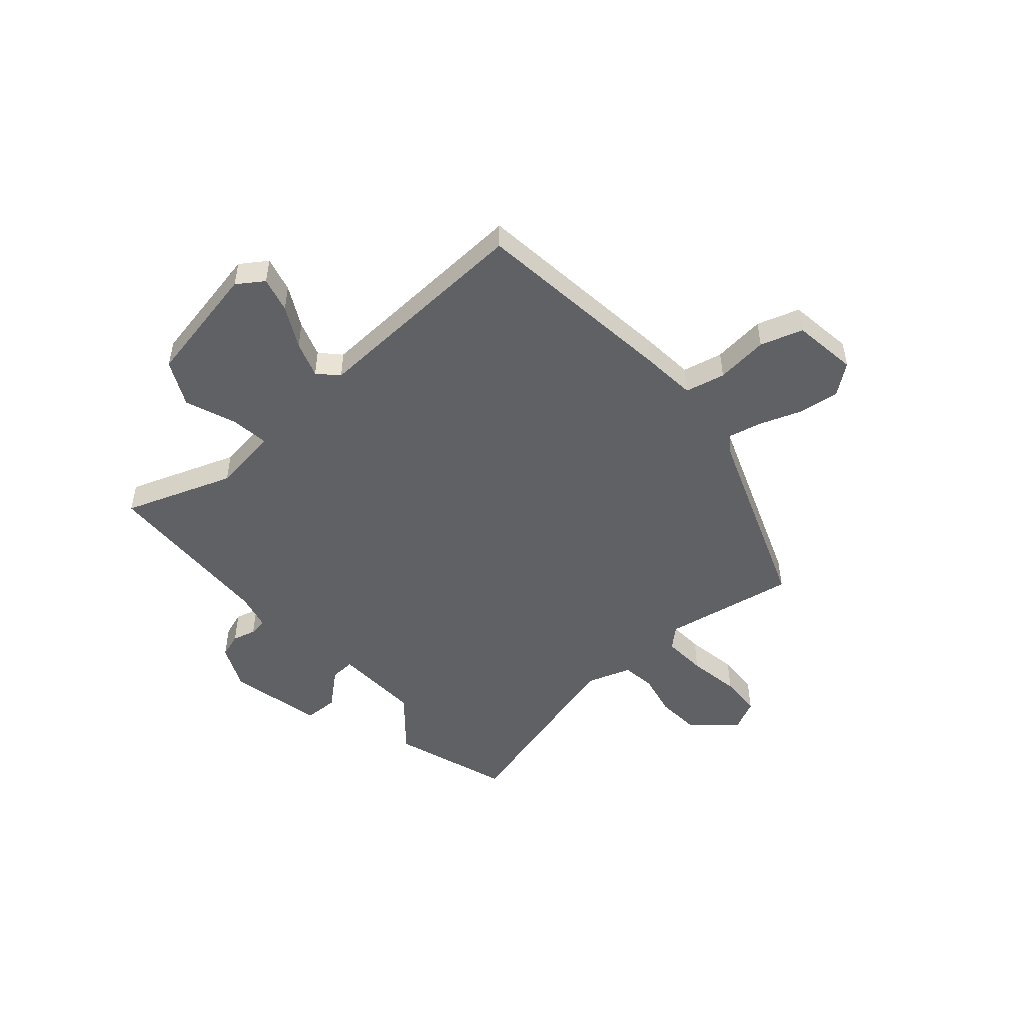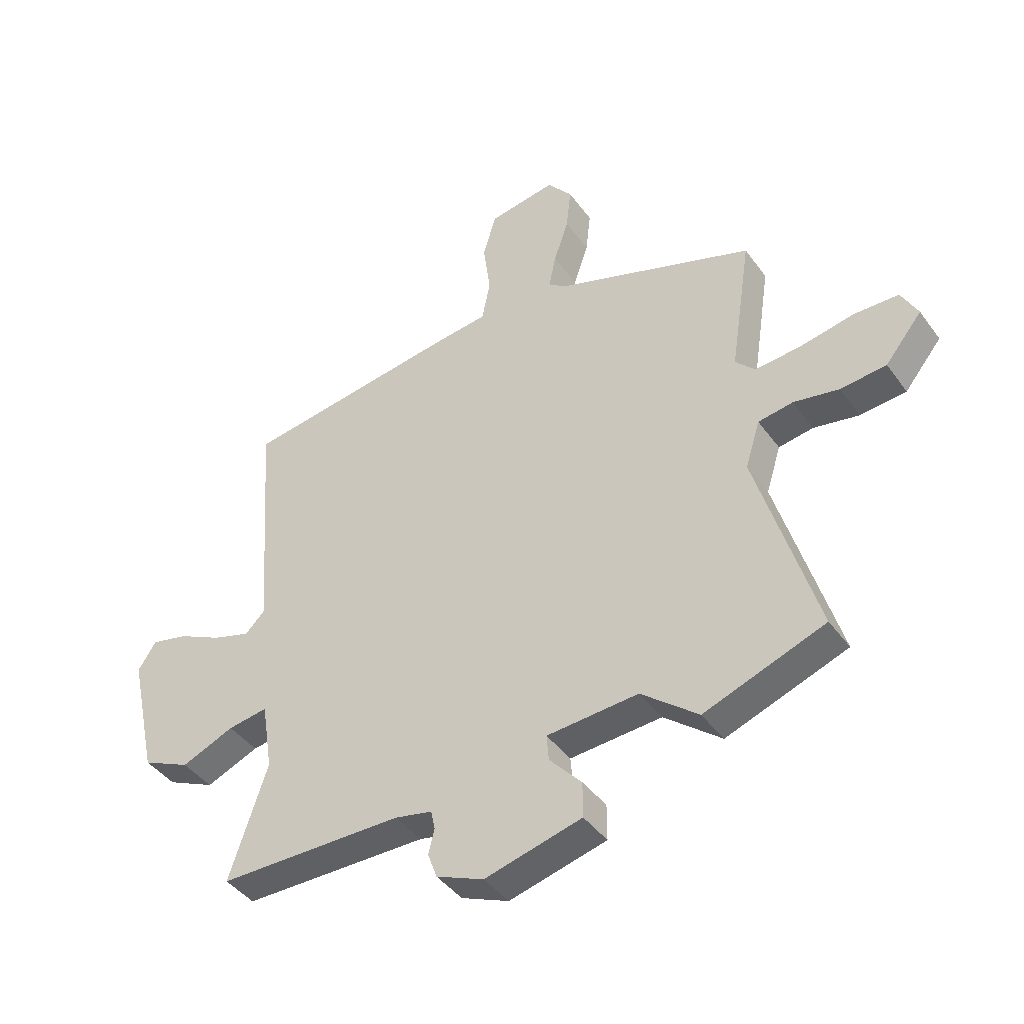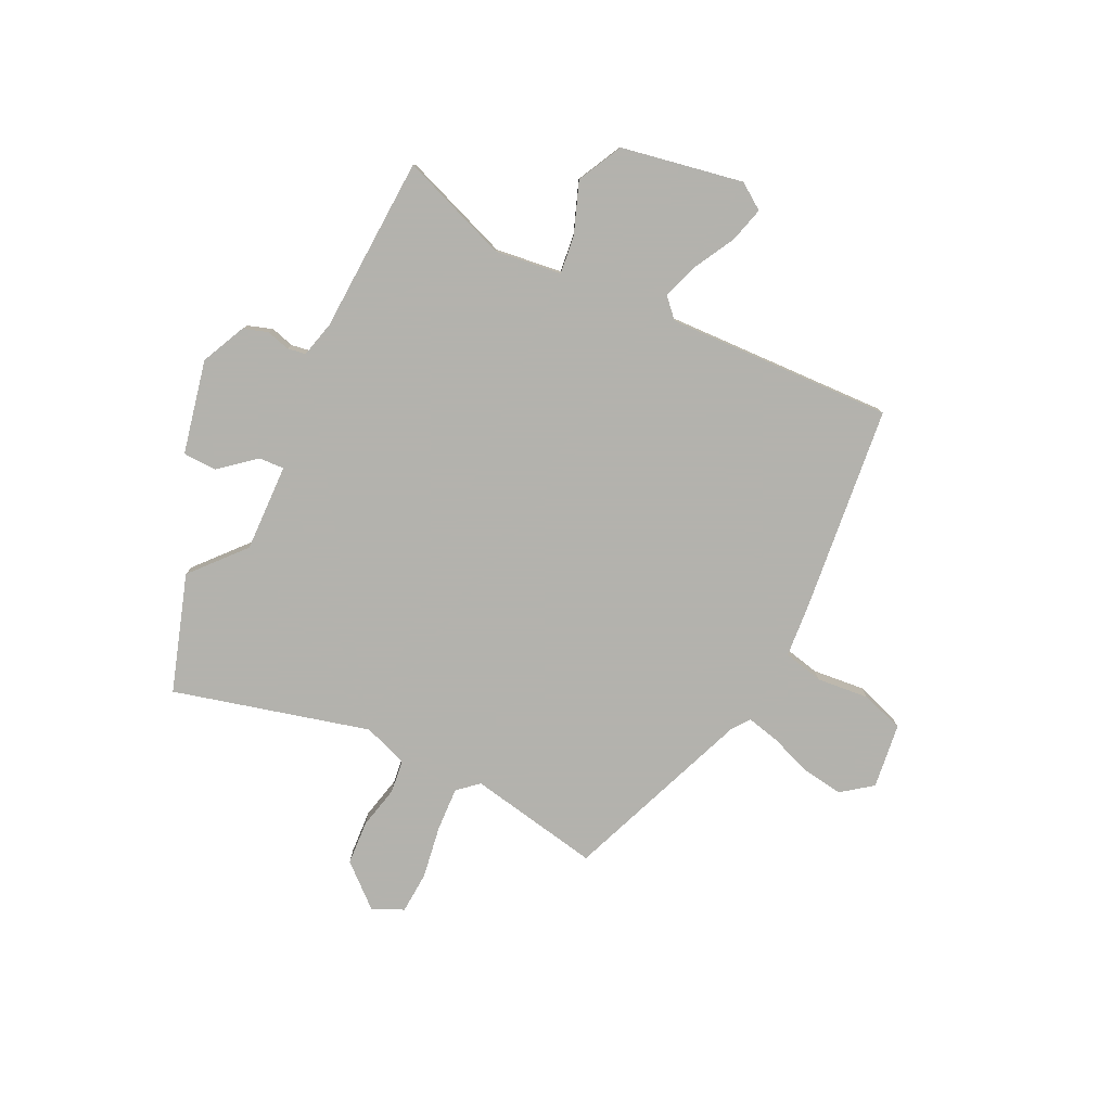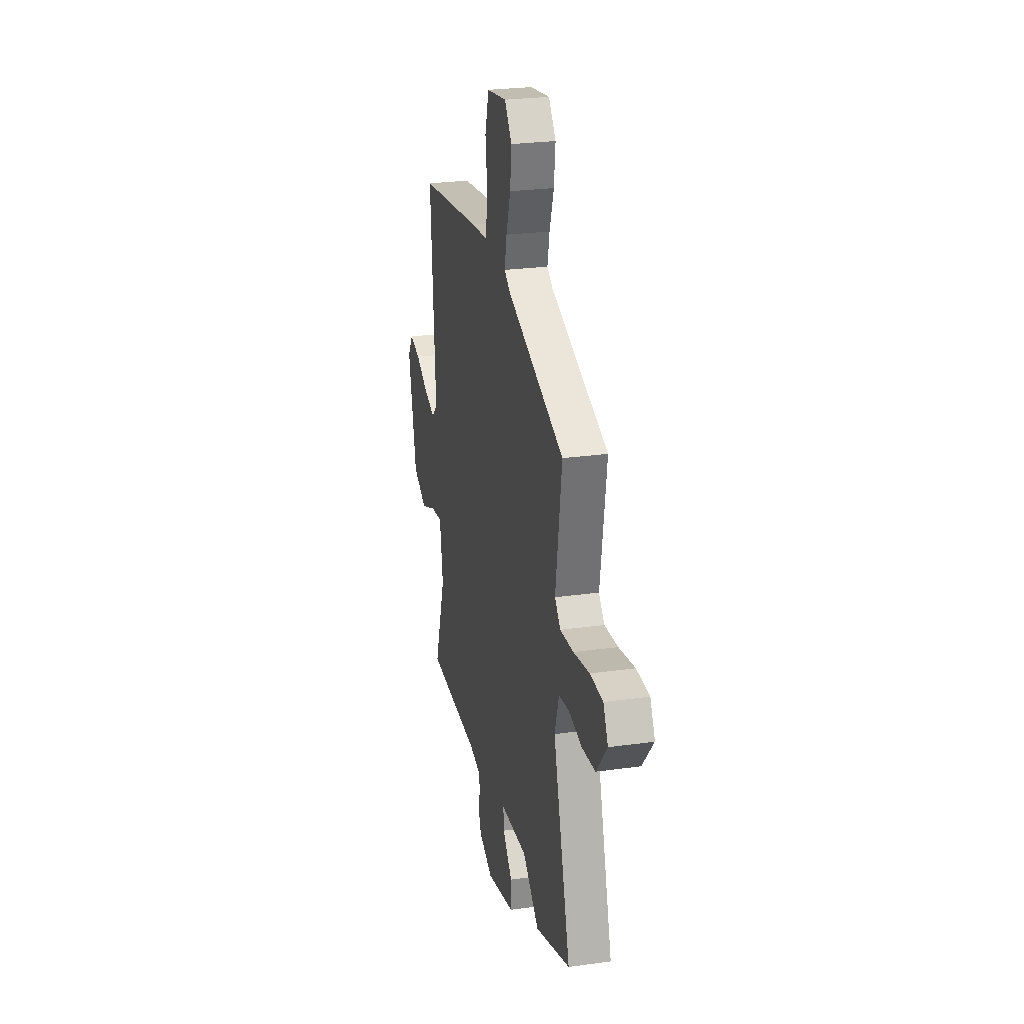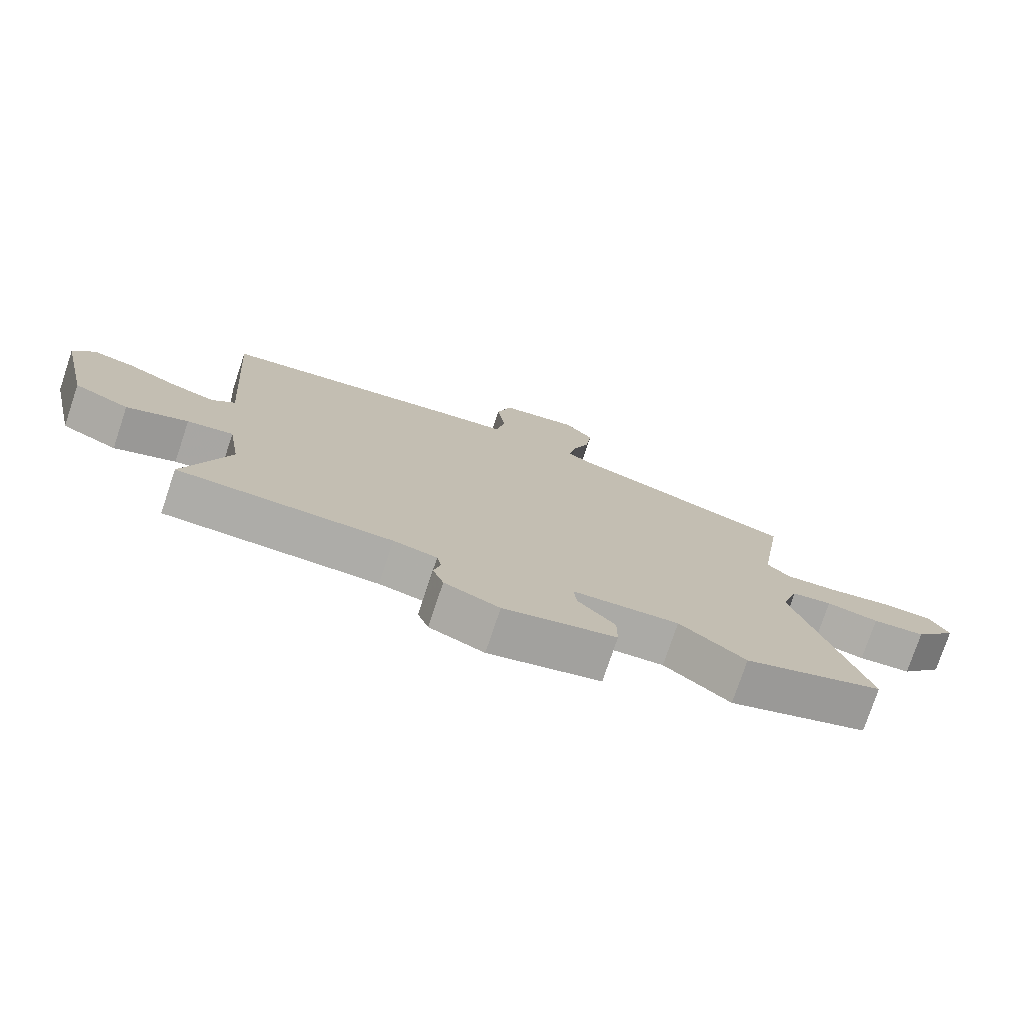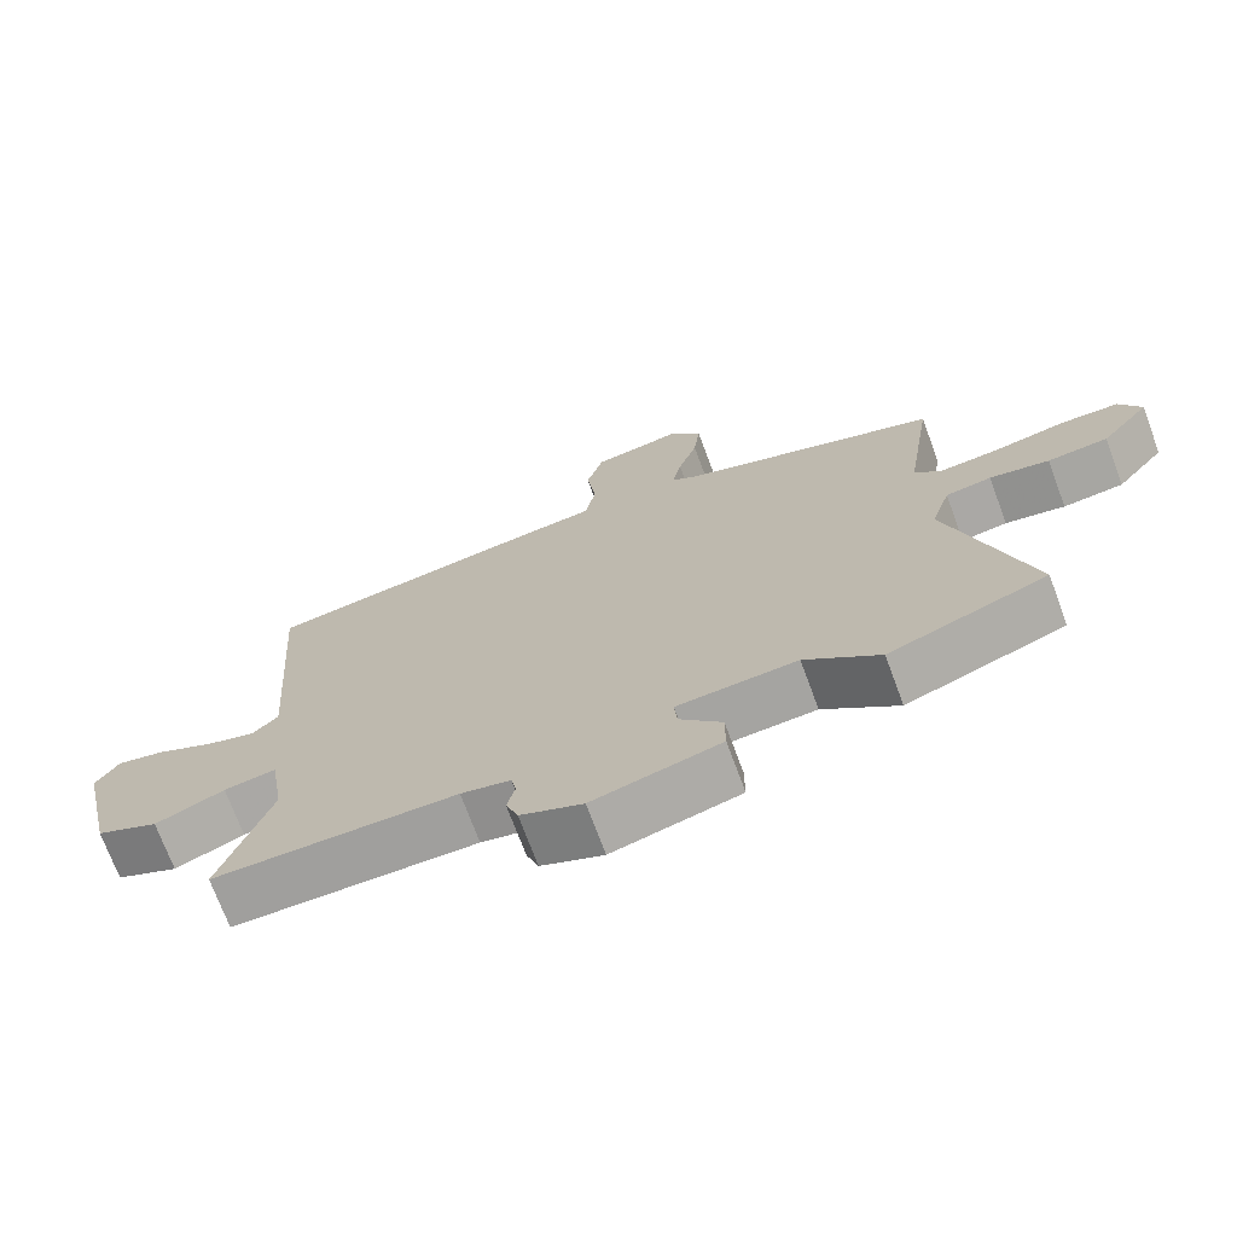
<metadata>
{"format":"obj","ext":"obj","renderer":"f3d","projection":"perspective","resolution":1024,"background":"white","views":[{"elev":-49.8,"azim":-50.2,"up":"+Y"},{"elev":-42.5,"azim":33.0,"up":"+Z"},{"elev":-79.4,"azim":-117.8,"up":"+Y"},{"elev":26.1,"azim":77.5,"up":"+Z"},{"elev":-76.6,"azim":-18.5,"up":"+Z"},{"elev":-71.7,"azim":20.3,"up":"+Z"}]}
</metadata>
<code>
v 0.58 0.07 -0.471
v 0.359 0.07 -0.551
v 0.255 0.07 -0.466
v 0.087 0.07 -0.477
v 0.091 0.07 -0.525
v 0.15 0.07 -0.591
v 0.15 0.07 -0.656
v -0.028 0.07 -0.701
v -0.115 0.07 -0.664
v -0.132 0.07 -0.617
v -0.121 0.07 -0.572
v -0.128 0.07 -0.537
v -0.197 0.07 -0.522
v -0.536 0.07 -0.518
v -0.466 0.07 -0.308
v -0.486 0.07 -0.181
v -0.559 0.07 -0.192
v -0.656 0.07 -0.232
v -0.744 0.07 -0.191
v -0.795 0.07 0.041
v -0.762 0.07 0.092
v -0.694 0.07 0.076
v -0.614 0.07 0.036
v -0.544 0.07 0.014
v -0.508 0.07 0.05
v -0.539 0.07 0.483
v -0.146 0.07 0.539
v -0.042 0.07 0.551
v -0.027 0.07 0.628
v -0.04 0.07 0.728
v -0.016 0.07 0.81
v 0.108 0.07 0.83
v 0.154 0.07 0.773
v 0.145 0.07 0.694
v 0.118 0.07 0.613
v 0.105 0.07 0.549
v 0.141 0.07 0.525
v 0.504 0.07 0.398
v 0.465 0.07 0.144
v 0.501 0.07 0.106
v 0.585 0.07 0.113
v 0.685 0.07 0.132
v 0.766 0.07 0.13
v 0.796 0.07 0.072
v 0.728 0.07 -0.011
v 0.644 0.07 -0.019
v 0.561 0.07 -0.003
v 0.497 0.07 -0.013
v 0.47 0.07 -0.099
v 0.58 0 -0.471
v 0.359 0 -0.551
v 0.255 0 -0.466
v 0.087 0 -0.477
v 0.091 0 -0.525
v 0.15 0 -0.591
v 0.15 0 -0.656
v -0.028 0 -0.701
v -0.115 0 -0.664
v -0.132 0 -0.617
v -0.121 0 -0.572
v -0.128 0 -0.537
v -0.197 0 -0.522
v -0.536 0 -0.518
v -0.466 0 -0.308
v -0.486 0 -0.181
v -0.559 0 -0.192
v -0.656 0 -0.232
v -0.744 0 -0.191
v -0.795 0 0.041
v -0.762 0 0.092
v -0.694 0 0.076
v -0.614 0 0.036
v -0.544 0 0.014
v -0.508 0 0.05
v -0.539 0 0.483
v -0.146 0 0.539
v -0.042 0 0.551
v -0.027 0 0.628
v -0.04 0 0.728
v -0.016 0 0.81
v 0.108 0 0.83
v 0.154 0 0.773
v 0.145 0 0.694
v 0.118 0 0.613
v 0.105 0 0.549
v 0.141 0 0.525
v 0.504 0 0.398
v 0.465 0 0.144
v 0.501 0 0.106
v 0.585 0 0.113
v 0.685 0 0.132
v 0.766 0 0.13
v 0.796 0 0.072
v 0.728 0 -0.011
v 0.644 0 -0.019
v 0.561 0 -0.003
v 0.497 0 -0.013
v 0.47 0 -0.099
f 44 45 46 47
f 44 47 48
f 41 42 43 44
f 40 41 44 48
f 39 40 48 49
f 37 38 39
f 36 37 39 49
f 32 33 34 35
f 32 35 36
f 29 30 31 32
f 28 29 32 36
f 25 26 27 28
f 25 28 36 49
f 20 21 22 23
f 20 23 24
f 17 18 19 20
f 16 17 20 24
f 13 14 15
f 12 13 15 16
f 8 9 10 11
f 8 11 12
f 5 6 7 8
f 4 5 8 12
f 49 1 2 3
f 49 3 4
f 16 24 25 49
f 4 12 16 49
f 96 95 94 93
f 97 96 93
f 93 92 91 90
f 97 93 90 89
f 98 97 89 88
f 88 87 86
f 98 88 86 85
f 84 83 82 81
f 85 84 81
f 81 80 79 78
f 85 81 78 77
f 77 76 75 74
f 98 85 77 74
f 72 71 70 69
f 73 72 69
f 69 68 67 66
f 73 69 66 65
f 64 63 62
f 65 64 62 61
f 60 59 58 57
f 61 60 57
f 57 56 55 54
f 61 57 54 53
f 52 51 50 98
f 53 52 98
f 98 74 73 65
f 98 65 61 53
f 1 50 51 2
f 2 51 52 3
f 3 52 53 4
f 4 53 54 5
f 5 54 55 6
f 6 55 56 7
f 7 56 57 8
f 8 57 58 9
f 9 58 59 10
f 10 59 60 11
f 11 60 61 12
f 12 61 62 13
f 13 62 63 14
f 14 63 64 15
f 15 64 65 16
f 16 65 66 17
f 17 66 67 18
f 18 67 68 19
f 19 68 69 20
f 20 69 70 21
f 21 70 71 22
f 22 71 72 23
f 23 72 73 24
f 24 73 74 25
f 25 74 75 26
f 26 75 76 27
f 27 76 77 28
f 28 77 78 29
f 29 78 79 30
f 30 79 80 31
f 31 80 81 32
f 32 81 82 33
f 33 82 83 34
f 34 83 84 35
f 35 84 85 36
f 36 85 86 37
f 37 86 87 38
f 38 87 88 39
f 39 88 89 40
f 40 89 90 41
f 41 90 91 42
f 42 91 92 43
f 43 92 93 44
f 44 93 94 45
f 45 94 95 46
f 46 95 96 47
f 47 96 97 48
f 48 97 98 49
f 49 98 50 1

</code>
